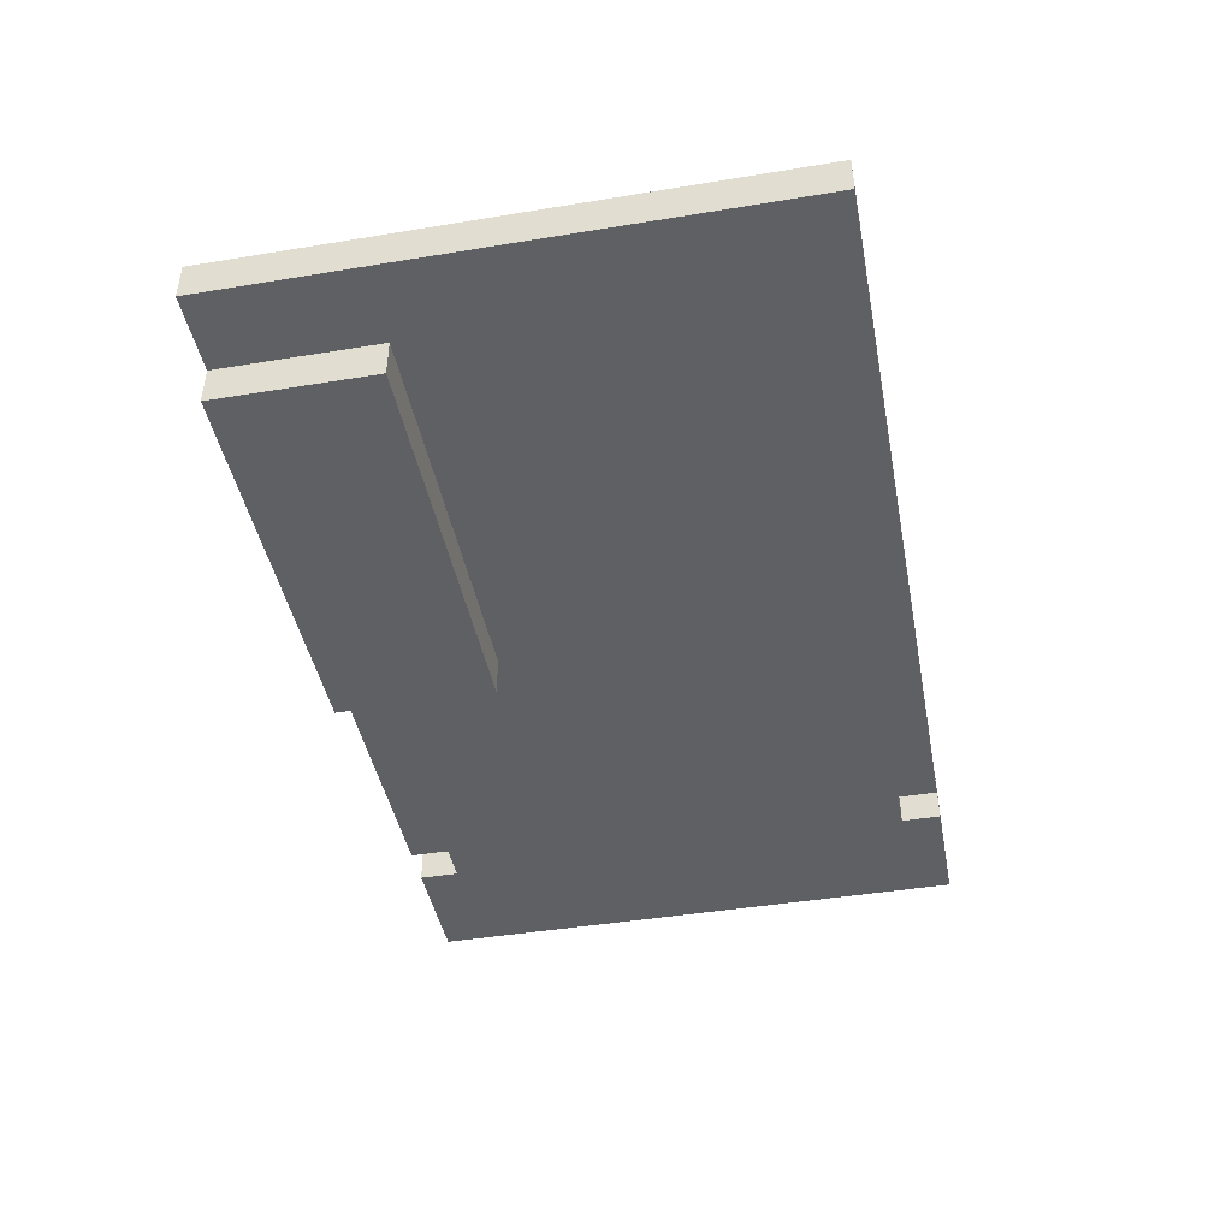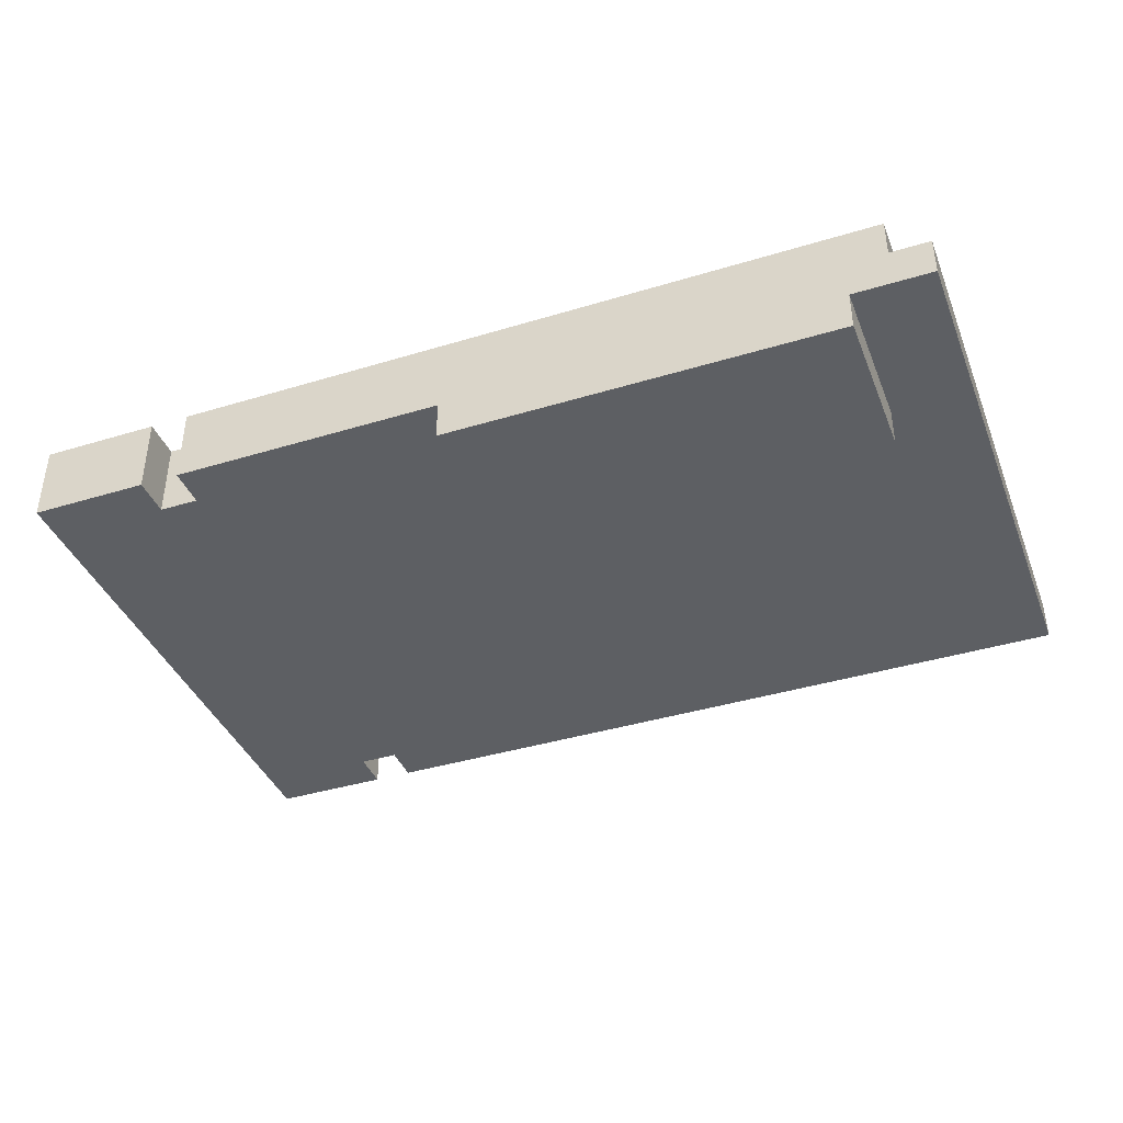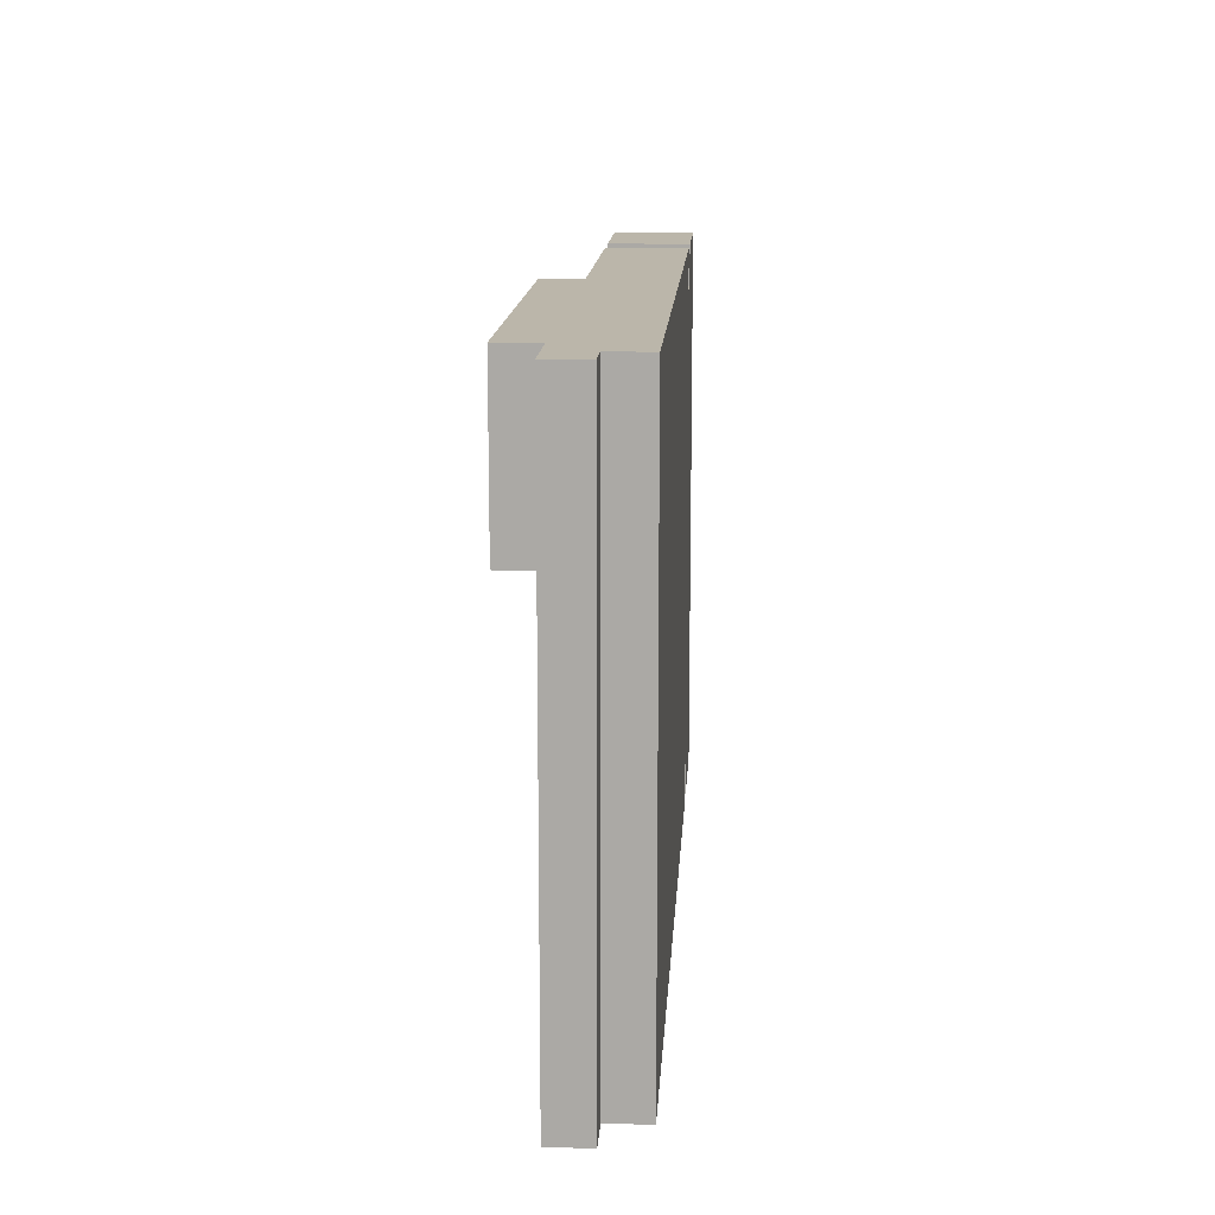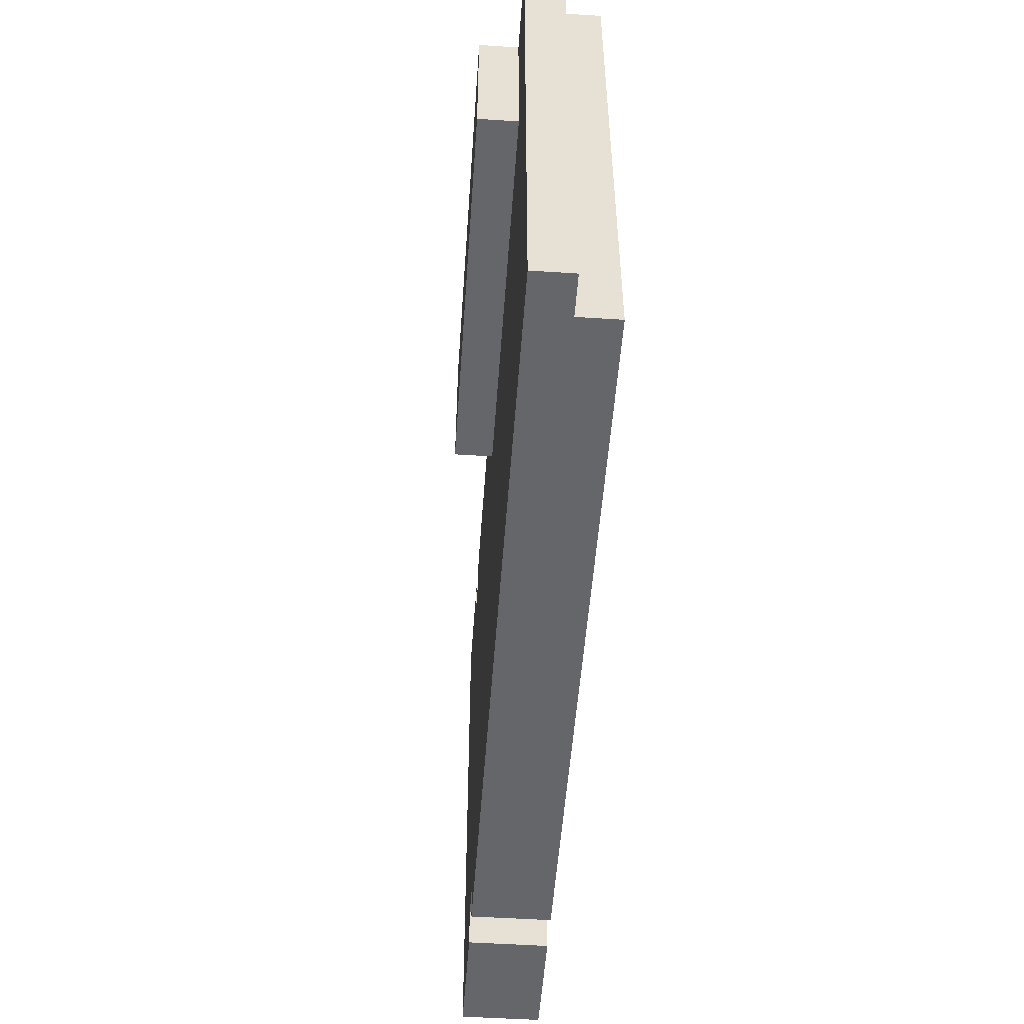
<metadata>
{"format":"obj","ext":"obj","renderer":"f3d","projection":"perspective","resolution":1024,"background":"white","views":[{"elev":-44.0,"azim":100.9,"up":"+Y"},{"elev":-39.9,"azim":20.6,"up":"+Y"},{"elev":13.9,"azim":93.4,"up":"+Z"},{"elev":-51.7,"azim":86.0,"up":"+Z"}]}
</metadata>
<code>
o
v -7.5 0 -5.2
v -7.5 0 -5.6
v -7.5 0 -5.7
v -7.5 0 -6
v -7.5 0 -6.1
v -7.5 0 -6.4
v -7.5 0 -6.5
v -7.5 0 -6.6
v -7.5 0.1 -5.2
v -7.5 0.1 -5.3
v -7.5 0.2 -5.2
v -7.5 0.2 -5.3
v -7.5 0.2 -5.6
v -7.5 0.2 -5.7
v -7.5 0.2 -6
v -7.5 0.2 -6.1
v -7.5 0.2 -6.4
v -7.5 0.2 -6.5
v -7.5 0.2 -6.6
v -7.1 0 -5.2
v -7.1 0 -5.3
v -7.1 0 -6.5
v -7.1 0 -6.6
v -7.1 0.1 -5.2
v -7.1 0.1 -5.3
v -7.1 0.2 -5.2
v -7.1 0.2 -5.3
v -7.1 0.2 -6.5
v -7.1 0.2 -6.6
v -6.4 -0.1 -5.2
v -6.4 -0.1 -5.3
v -6.4 -0.1 -5.5
v -6.4 -0.1 -5.6
v -6.4 0 -5.2
v -6.4 0 -5.3
v -6.4 0 -5.5
v -6.4 0 -5.6
v -7.2 0 -5.2
v -7.2 0 -5.3
v -7.2 0 -6.5
v -7.2 0 -6.6
v -7.2 0.1 -5.2
v -7.2 0.1 -5.3
v -7.2 0.2 -5.2
v -7.2 0.2 -5.3
v -7.2 0.2 -6.5
v -7.2 0.2 -6.6
v -5.4 -0.1 -5.2
v -5.4 -0.1 -5.6
v -5.4 0 -5.2
v -5.4 0 -5.5
v -5.4 0 -5.6
v -5.3 0.1 -5.2
v -5.3 0.1 -5.3
v -5.3 0.1 -5.5
v -5.3 0.1 -5.6
v -5.3 0.1 -5.9
v -5.3 0.1 -6
v -5.3 0.1 -6.4
v -5.3 0.1 -6.5
v -5.3 0.1 -6.6
v -5.3 0.2 -5.2
v -5.3 0.2 -5.3
v -5.3 0.2 -5.5
v -5.3 0.2 -5.6
v -5.3 0.2 -5.9
v -5.3 0.2 -6
v -5.3 0.2 -6.4
v -5.3 0.2 -6.5
v -5.3 0.2 -6.6
v -5.2 0 -5.2
v -5.2 0 -6.6
v -5.2 0.1 -5.2
v -5.2 0.1 -6.6
v -7.5 0 -5.2
v -7.5 0.1 -5.2
v -7.5 0.2 -5.2
v -7.2 0 -5.2
v -7.2 0.1 -5.2
v -7.2 0.2 -5.2
v -7.1 0 -5.2
v -7.1 0.1 -5.2
v -7.1 0.2 -5.2
v -6.7 0 -5.2
v -6.7 0.1 -5.2
v -6.4 -0.1 -5.2
v -6.4 0 -5.2
v -6.4 0.1 -5.2
v -6.1 -0.1 -5.2
v -6.1 0 -5.2
v -5.7 -0.1 -5.2
v -5.7 0 -5.2
v -5.6 -0.1 -5.2
v -5.6 0 -5.2
v -5.5 -0.1 -5.2
v -5.5 0 -5.2
v -5.4 -0.1 -5.2
v -5.4 0 -5.2
v -5.3 0 -5.2
v -5.3 0.1 -5.2
v -5.3 0.2 -5.2
v -5.2 0 -5.2
v -5.2 0.1 -5.2
v -7.2 0 -5.3
v -7.2 0.1 -5.3
v -7.2 0.2 -5.3
v -7.1 0 -5.3
v -7.1 0.1 -5.3
v -7.1 0.2 -5.3
v -6.4 -0.1 -5.6
v -6.4 0 -5.6
v -6.2 -0.1 -5.6
v -6.2 0 -5.6
v -6.1 -0.1 -5.6
v -6.1 0 -5.6
v -6 0 -5.6
v -5.9 -0.1 -5.6
v -5.9 0 -5.6
v -5.8 -0.1 -5.6
v -5.8 0 -5.6
v -5.7 -0.1 -5.6
v -5.7 0 -5.6
v -5.6 -0.1 -5.6
v -5.6 0 -5.6
v -5.5 -0.1 -5.6
v -5.5 0 -5.6
v -5.4 -0.1 -5.6
v -5.4 0 -5.6
v -7.2 0 -6.5
v -7.2 0.2 -6.5
v -7.1 0 -6.5
v -7.1 0.2 -6.5
v -7.5 0 -6.6
v -7.5 0.2 -6.6
v -7.2 0 -6.6
v -7.2 0.2 -6.6
v -7.1 0 -6.6
v -7.1 0.2 -6.6
v -6.7 0 -6.6
v -6.7 0.2 -6.6
v -5.3 0 -6.6
v -5.3 0.1 -6.6
v -5.3 0.2 -6.6
v -5.2 0 -6.6
v -5.2 0.1 -6.6
v -6.4 -0.1 -5.2
v -6.1 -0.1 -5.2
v -5.7 -0.1 -5.2
v -5.6 -0.1 -5.2
v -5.5 -0.1 -5.2
v -5.4 -0.1 -5.2
v -6.4 -0.1 -5.3
v -6.1 -0.1 -5.3
v -5.9 -0.1 -5.3
v -5.8 -0.1 -5.3
v -5.7 -0.1 -5.3
v -5.6 -0.1 -5.3
v -5.5 -0.1 -5.3
v -5.9 -0.1 -5.4
v -5.8 -0.1 -5.4
v -6.4 -0.1 -5.5
v -6.2 -0.1 -5.5
v -6.1 -0.1 -5.5
v -5.9 -0.1 -5.5
v -5.8 -0.1 -5.5
v -5.7 -0.1 -5.5
v -5.6 -0.1 -5.5
v -6.4 -0.1 -5.6
v -6.2 -0.1 -5.6
v -6.1 -0.1 -5.6
v -5.9 -0.1 -5.6
v -5.8 -0.1 -5.6
v -5.7 -0.1 -5.6
v -5.6 -0.1 -5.6
v -5.5 -0.1 -5.6
v -5.4 -0.1 -5.6
v -7.5 0 -5.2
v -7.2 0 -5.2
v -7.1 0 -5.2
v -6.7 0 -5.2
v -6.4 0 -5.2
v -5.4 0 -5.2
v -5.3 0 -5.2
v -5.2 0 -5.2
v -7.2 0 -5.3
v -7.1 0 -5.3
v -6.4 0 -5.3
v -6.7 0 -5.4
v -6.5 0 -5.4
v -7.1 0 -5.5
v -6.9 0 -5.5
v -6.5 0 -5.5
v -6.4 0 -5.5
v -5.4 0 -5.5
v -5.3 0 -5.5
v -7.5 0 -5.6
v -7.2 0 -5.6
v -7.1 0 -5.6
v -7 0 -5.6
v -6.9 0 -5.6
v -6.4 0 -5.6
v -6.2 0 -5.6
v -6.1 0 -5.6
v -6 0 -5.6
v -5.9 0 -5.6
v -5.8 0 -5.6
v -5.7 0 -5.6
v -5.6 0 -5.6
v -5.5 0 -5.6
v -5.4 0 -5.6
v -5.3 0 -5.6
v -7.5 0 -5.7
v -7.2 0 -5.7
v -7 0 -5.7
v -6.2 0 -5.7
v -6 0 -5.7
v -5.8 0 -5.7
v -5.7 0 -5.7
v -5.5 0 -5.7
v -6.5 0 -5.8
v -6.2 0 -5.8
v -6 0 -5.8
v -5.7 0 -5.8
v -7.1 0 -5.9
v -6.9 0 -5.9
v -6.5 0 -5.9
v -6 0 -5.9
v -5.6 0 -5.9
v -5.3 0 -5.9
v -7.5 0 -6
v -7.2 0 -6
v -7.1 0 -6
v -7 0 -6
v -6.9 0 -6
v -6 0 -6
v -5.8 0 -6
v -5.6 0 -6
v -5.5 0 -6
v -5.3 0 -6
v -7.5 0 -6.1
v -7.2 0 -6.1
v -7 0 -6.1
v -6.2 0 -6.1
v -6 0 -6.1
v -5.8 0 -6.1
v -5.7 0 -6.1
v -5.5 0 -6.1
v -6.2 0 -6.2
v -5.7 0 -6.2
v -7.4 0 -6.3
v -7.2 0 -6.3
v -5.9 0 -6.3
v -5.7 0 -6.3
v -7.5 0 -6.4
v -7.4 0 -6.4
v -7.3 0 -6.4
v -7.2 0 -6.4
v -6.8 0 -6.4
v -6.2 0 -6.4
v -5.9 0 -6.4
v -5.8 0 -6.4
v -5.7 0 -6.4
v -5.3 0 -6.4
v -7.5 0 -6.5
v -7.3 0 -6.5
v -7.2 0 -6.5
v -7.1 0 -6.5
v -6.8 0 -6.5
v -6.7 0 -6.5
v -6.2 0 -6.5
v -5.8 0 -6.5
v -5.3 0 -6.5
v -7.5 0 -6.6
v -7.2 0 -6.6
v -7.1 0 -6.6
v -6.7 0 -6.6
v -5.3 0 -6.6
v -5.2 0 -6.6
v -5.3 0.1 -5.2
v -5.2 0.1 -5.2
v -5.3 0.1 -5.3
v -5.3 0.1 -5.5
v -5.3 0.1 -5.6
v -5.3 0.1 -5.9
v -5.3 0.1 -6
v -5.3 0.1 -6.4
v -5.3 0.1 -6.5
v -5.3 0.1 -6.6
v -5.2 0.1 -6.6
v -7.5 0.2 -5.2
v -7.2 0.2 -5.2
v -7.1 0.2 -5.2
v -5.3 0.2 -5.2
v -7.5 0.2 -5.3
v -7.2 0.2 -5.3
v -7.1 0.2 -5.3
v -6.7 0.2 -5.3
v -6.4 0.2 -5.3
v -5.3 0.2 -5.3
v -6.7 0.2 -5.4
v -6.5 0.2 -5.4
v -6.4 0.2 -5.4
v -6 0.2 -5.4
v -7.1 0.2 -5.5
v -6.9 0.2 -5.5
v -6.5 0.2 -5.5
v -6 0.2 -5.5
v -5.6 0.2 -5.5
v -5.3 0.2 -5.5
v -7.5 0.2 -5.6
v -7.2 0.2 -5.6
v -7.1 0.2 -5.6
v -7 0.2 -5.6
v -6.9 0.2 -5.6
v -6 0.2 -5.6
v -5.8 0.2 -5.6
v -5.6 0.2 -5.6
v -5.5 0.2 -5.6
v -5.3 0.2 -5.6
v -7.5 0.2 -5.7
v -7.2 0.2 -5.7
v -7 0.2 -5.7
v -6.2 0.2 -5.7
v -6 0.2 -5.7
v -5.8 0.2 -5.7
v -5.7 0.2 -5.7
v -5.5 0.2 -5.7
v -6.5 0.2 -5.8
v -6.2 0.2 -5.8
v -6 0.2 -5.8
v -5.7 0.2 -5.8
v -7.1 0.2 -5.9
v -6.9 0.2 -5.9
v -6.5 0.2 -5.9
v -6 0.2 -5.9
v -5.6 0.2 -5.9
v -5.3 0.2 -5.9
v -7.5 0.2 -6
v -7.2 0.2 -6
v -7.1 0.2 -6
v -7 0.2 -6
v -6.9 0.2 -6
v -6 0.2 -6
v -5.8 0.2 -6
v -5.6 0.2 -6
v -5.5 0.2 -6
v -5.3 0.2 -6
v -7.5 0.2 -6.1
v -7.2 0.2 -6.1
v -7 0.2 -6.1
v -6.2 0.2 -6.1
v -6 0.2 -6.1
v -5.8 0.2 -6.1
v -5.7 0.2 -6.1
v -5.5 0.2 -6.1
v -6.2 0.2 -6.2
v -5.7 0.2 -6.2
v -7.4 0.2 -6.3
v -7.2 0.2 -6.3
v -5.9 0.2 -6.3
v -5.7 0.2 -6.3
v -7.5 0.2 -6.4
v -7.4 0.2 -6.4
v -7.3 0.2 -6.4
v -7.2 0.2 -6.4
v -6.8 0.2 -6.4
v -6.2 0.2 -6.4
v -5.9 0.2 -6.4
v -5.8 0.2 -6.4
v -5.7 0.2 -6.4
v -5.3 0.2 -6.4
v -7.5 0.2 -6.5
v -7.3 0.2 -6.5
v -7.2 0.2 -6.5
v -7.1 0.2 -6.5
v -6.8 0.2 -6.5
v -6.7 0.2 -6.5
v -6.2 0.2 -6.5
v -5.8 0.2 -6.5
v -5.3 0.2 -6.5
v -7.5 0.2 -6.6
v -7.2 0.2 -6.6
v -7.1 0.2 -6.6
v -6.7 0.2 -6.6
v -5.3 0.2 -6.6
f 9 2 1
f 10 2 9
f 11 10 9
f 12 2 10
f 12 10 11
f 13 3 2
f 13 2 12
f 14 4 3
f 14 3 13
f 15 5 4
f 15 4 14
f 16 6 5
f 16 5 15
f 17 7 6
f 17 6 16
f 18 8 7
f 18 7 17
f 19 8 18
f 24 21 20
f 25 21 24
f 26 25 24
f 27 25 26
f 28 23 22
f 29 23 28
f 34 31 30
f 35 32 31
f 35 31 34
f 36 33 32
f 36 32 35
f 37 33 36
f 38 39 42
f 42 39 43
f 42 43 44
f 44 43 45
f 40 41 46
f 46 41 47
f 48 49 50
f 50 49 51
f 51 49 52
f 53 54 62
f 54 55 63
f 62 54 63
f 55 56 64
f 63 55 64
f 56 57 65
f 64 56 65
f 57 58 66
f 65 57 66
f 58 59 67
f 66 58 67
f 59 60 68
f 67 59 68
f 60 61 69
f 68 60 69
f 69 61 70
f 71 72 73
f 73 72 74
f 78 76 75
f 79 77 76
f 79 76 78
f 80 77 79
f 84 82 81
f 85 83 82
f 85 82 84
f 87 85 84
f 88 83 85
f 88 85 87
f 89 87 86
f 90 88 87
f 90 87 89
f 91 90 89
f 92 88 90
f 92 90 91
f 93 92 91
f 94 88 92
f 94 92 93
f 95 94 93
f 96 88 94
f 96 94 95
f 97 96 95
f 98 88 96
f 98 96 97
f 99 88 98
f 100 83 88
f 100 88 99
f 101 83 100
f 102 100 99
f 103 100 102
f 107 105 104
f 107 106 105
f 108 106 107
f 109 106 108
f 110 111 112
f 112 111 113
f 112 113 114
f 114 113 115
f 114 115 116
f 114 116 117
f 117 116 118
f 117 118 119
f 119 118 120
f 119 120 121
f 121 120 122
f 121 122 123
f 123 122 124
f 123 124 125
f 125 124 126
f 125 126 127
f 127 126 128
f 129 130 131
f 131 130 132
f 133 134 135
f 135 134 136
f 137 138 139
f 139 138 140
f 139 140 141
f 141 140 142
f 142 140 143
f 141 142 144
f 144 142 145
f 152 147 146
f 153 148 147
f 153 147 152
f 154 148 153
f 155 148 154
f 156 149 148
f 156 148 155
f 157 150 149
f 157 149 156
f 158 151 150
f 158 150 157
f 159 155 154
f 159 154 153
f 160 157 156
f 160 155 159
f 160 156 155
f 161 153 152
f 162 153 161
f 163 159 153
f 163 153 162
f 163 160 159
f 164 160 163
f 165 157 160
f 165 160 164
f 166 157 165
f 167 158 157
f 167 157 166
f 168 162 161
f 169 163 162
f 169 162 168
f 170 164 163
f 170 163 169
f 171 165 164
f 171 164 170
f 172 166 165
f 172 165 171
f 173 167 166
f 173 166 172
f 174 158 167
f 174 167 173
f 175 151 158
f 175 158 174
f 176 151 175
f 185 178 177
f 186 180 179
f 187 181 180
f 188 180 186
f 188 187 180
f 189 187 188
f 190 186 185
f 190 188 186
f 190 189 188
f 191 189 190
f 192 187 189
f 192 189 191
f 193 187 192
f 194 183 182
f 195 184 183
f 195 183 194
f 196 185 177
f 197 190 185
f 197 185 196
f 198 191 190
f 198 190 197
f 199 191 198
f 200 193 192
f 200 191 199
f 200 192 191
f 201 193 200
f 210 195 194
f 211 184 195
f 211 195 210
f 212 197 196
f 213 198 197
f 213 197 212
f 214 199 198
f 214 200 199
f 214 201 200
f 214 202 201
f 214 203 202
f 214 204 203
f 215 204 214
f 216 205 204
f 216 204 215
f 216 206 205
f 217 209 208
f 217 206 216
f 217 208 207
f 217 207 206
f 218 209 217
f 219 210 209
f 219 209 218
f 219 211 210
f 220 215 214
f 221 218 217
f 221 215 220
f 221 216 215
f 221 217 216
f 222 218 221
f 223 219 218
f 223 218 222
f 224 220 214
f 224 198 213
f 224 214 198
f 225 220 224
f 226 222 221
f 226 220 225
f 226 221 220
f 227 223 222
f 227 222 226
f 228 219 223
f 228 223 227
f 229 184 211
f 229 219 228
f 229 211 219
f 230 213 212
f 231 224 213
f 231 213 230
f 232 225 224
f 232 224 231
f 233 225 232
f 234 227 226
f 234 225 233
f 234 228 227
f 234 226 225
f 235 228 234
f 236 228 235
f 237 229 228
f 237 228 236
f 238 229 237
f 239 184 229
f 239 229 238
f 240 231 230
f 241 232 231
f 241 231 240
f 242 233 232
f 242 234 233
f 242 235 234
f 243 235 242
f 244 236 235
f 244 235 243
f 245 238 237
f 245 236 244
f 245 237 236
f 246 238 245
f 247 239 238
f 247 238 246
f 248 243 242
f 248 244 243
f 248 246 245
f 248 245 244
f 249 247 246
f 249 246 248
f 250 241 240
f 251 232 241
f 251 241 250
f 252 249 248
f 253 247 249
f 253 249 252
f 254 250 240
f 255 251 250
f 255 250 254
f 256 251 255
f 257 232 251
f 257 251 256
f 258 248 242
f 258 252 248
f 259 252 258
f 260 253 252
f 260 252 259
f 261 253 260
f 262 247 253
f 262 253 261
f 263 239 247
f 263 247 262
f 263 184 239
f 264 256 255
f 264 255 254
f 265 257 256
f 265 256 264
f 266 232 257
f 266 257 265
f 267 242 232
f 267 232 266
f 267 258 242
f 268 259 258
f 268 258 267
f 269 259 268
f 270 261 260
f 270 259 269
f 270 260 259
f 271 262 261
f 271 261 270
f 271 263 262
f 272 184 263
f 272 263 271
f 273 265 264
f 273 266 265
f 274 266 273
f 275 269 268
f 275 268 267
f 276 270 269
f 276 269 275
f 276 272 271
f 276 271 270
f 277 184 272
f 277 272 276
f 278 184 277
f 279 280 281
f 281 280 282
f 282 280 283
f 283 280 284
f 284 280 285
f 285 280 286
f 286 280 287
f 287 280 288
f 288 280 289
f 290 291 294
f 294 291 295
f 292 293 296
f 296 293 297
f 297 293 298
f 298 293 299
f 296 297 300
f 297 298 300
f 300 298 301
f 298 299 302
f 301 298 302
f 302 299 303
f 295 296 304
f 300 301 304
f 296 300 304
f 304 301 305
f 302 303 306
f 305 301 306
f 301 302 306
f 303 299 307
f 306 303 307
f 307 299 308
f 308 299 309
f 294 295 310
f 295 304 311
f 310 295 311
f 304 305 312
f 311 304 312
f 312 305 313
f 305 306 314
f 313 305 314
f 306 307 314
f 307 308 314
f 314 308 315
f 315 308 316
f 308 309 317
f 316 308 317
f 317 309 318
f 318 309 319
f 310 311 320
f 311 312 321
f 320 311 321
f 312 313 322
f 313 314 322
f 314 315 322
f 322 315 323
f 315 316 324
f 323 315 324
f 316 317 325
f 324 316 325
f 317 318 325
f 325 318 326
f 318 319 327
f 326 318 327
f 322 323 328
f 325 326 329
f 328 323 329
f 323 324 329
f 324 325 329
f 329 326 330
f 326 327 331
f 330 326 331
f 321 312 332
f 322 328 332
f 312 322 332
f 332 328 333
f 329 330 334
f 333 328 334
f 328 329 334
f 330 331 335
f 334 330 335
f 331 327 336
f 335 331 336
f 327 319 337
f 336 327 337
f 320 321 338
f 321 332 339
f 338 321 339
f 332 333 340
f 339 332 340
f 340 333 341
f 334 335 342
f 341 333 342
f 335 336 342
f 333 334 342
f 342 336 343
f 343 336 344
f 336 337 345
f 344 336 345
f 345 337 346
f 346 337 347
f 338 339 348
f 339 340 349
f 348 339 349
f 340 341 350
f 341 342 350
f 342 343 350
f 350 343 351
f 343 344 352
f 351 343 352
f 344 345 353
f 352 344 353
f 345 346 353
f 353 346 354
f 346 347 355
f 354 346 355
f 350 351 356
f 353 354 356
f 351 352 356
f 352 353 356
f 354 355 357
f 356 354 357
f 348 349 358
f 349 340 359
f 358 349 359
f 356 357 360
f 357 355 361
f 360 357 361
f 348 358 362
f 358 359 363
f 362 358 363
f 363 359 364
f 359 340 365
f 364 359 365
f 356 360 366
f 350 356 366
f 366 360 367
f 360 361 368
f 367 360 368
f 368 361 369
f 361 355 370
f 369 361 370
f 355 347 371
f 370 355 371
f 363 364 372
f 362 363 372
f 364 365 373
f 372 364 373
f 365 340 374
f 373 365 374
f 340 350 375
f 374 340 375
f 350 366 375
f 366 367 376
f 375 366 376
f 376 367 377
f 368 369 378
f 377 367 378
f 367 368 378
f 369 370 379
f 378 369 379
f 370 371 379
f 379 371 380
f 372 373 381
f 373 374 381
f 381 374 382
f 376 377 383
f 375 376 383
f 377 378 384
f 383 377 384
f 379 380 384
f 378 379 384
f 384 380 385

</code>
